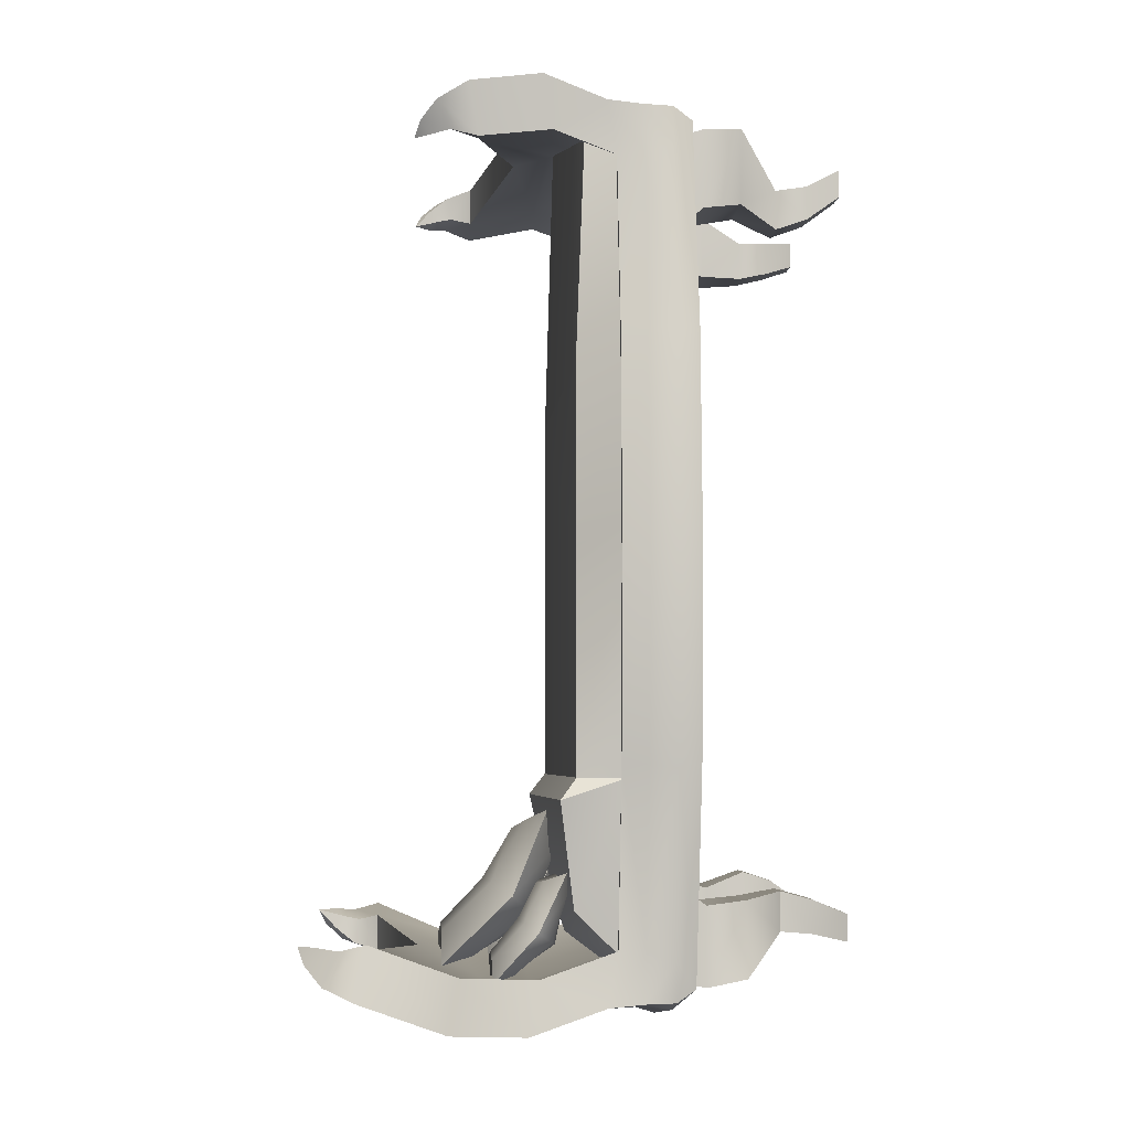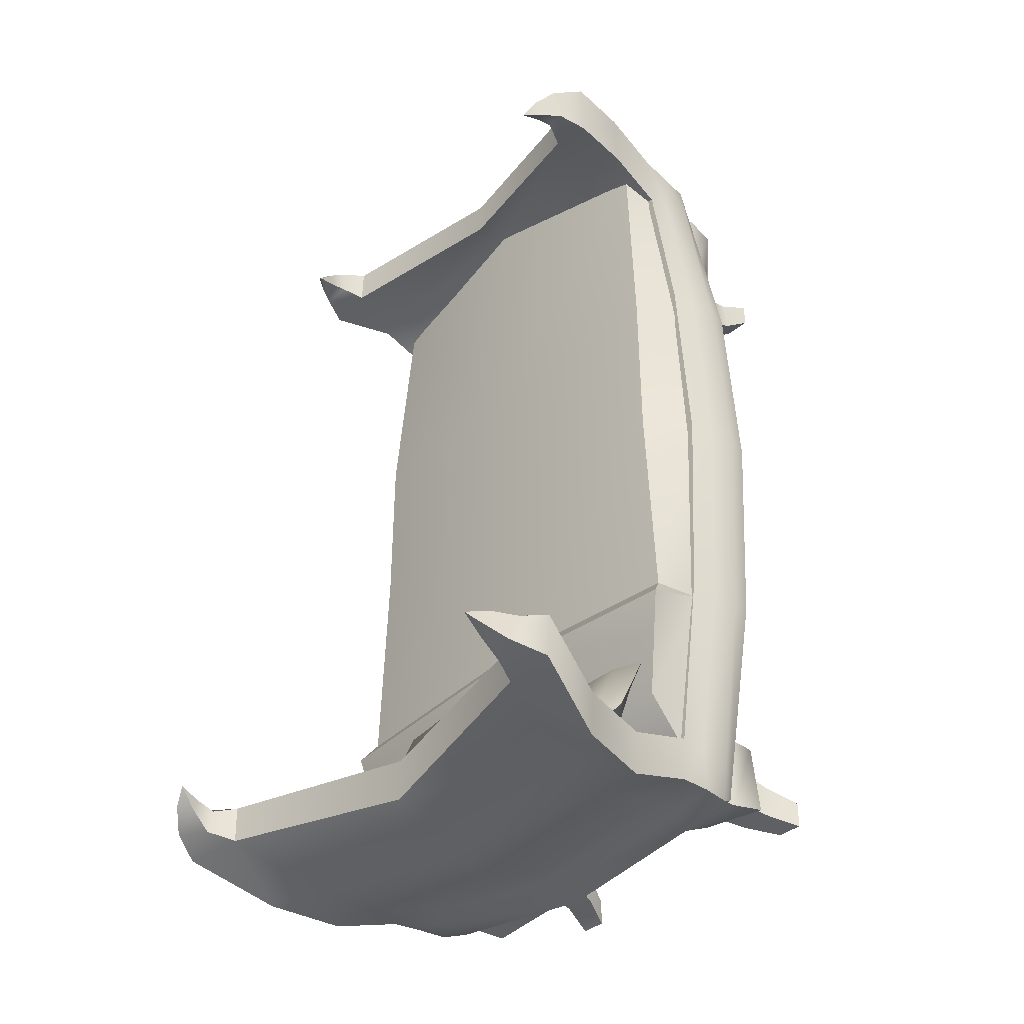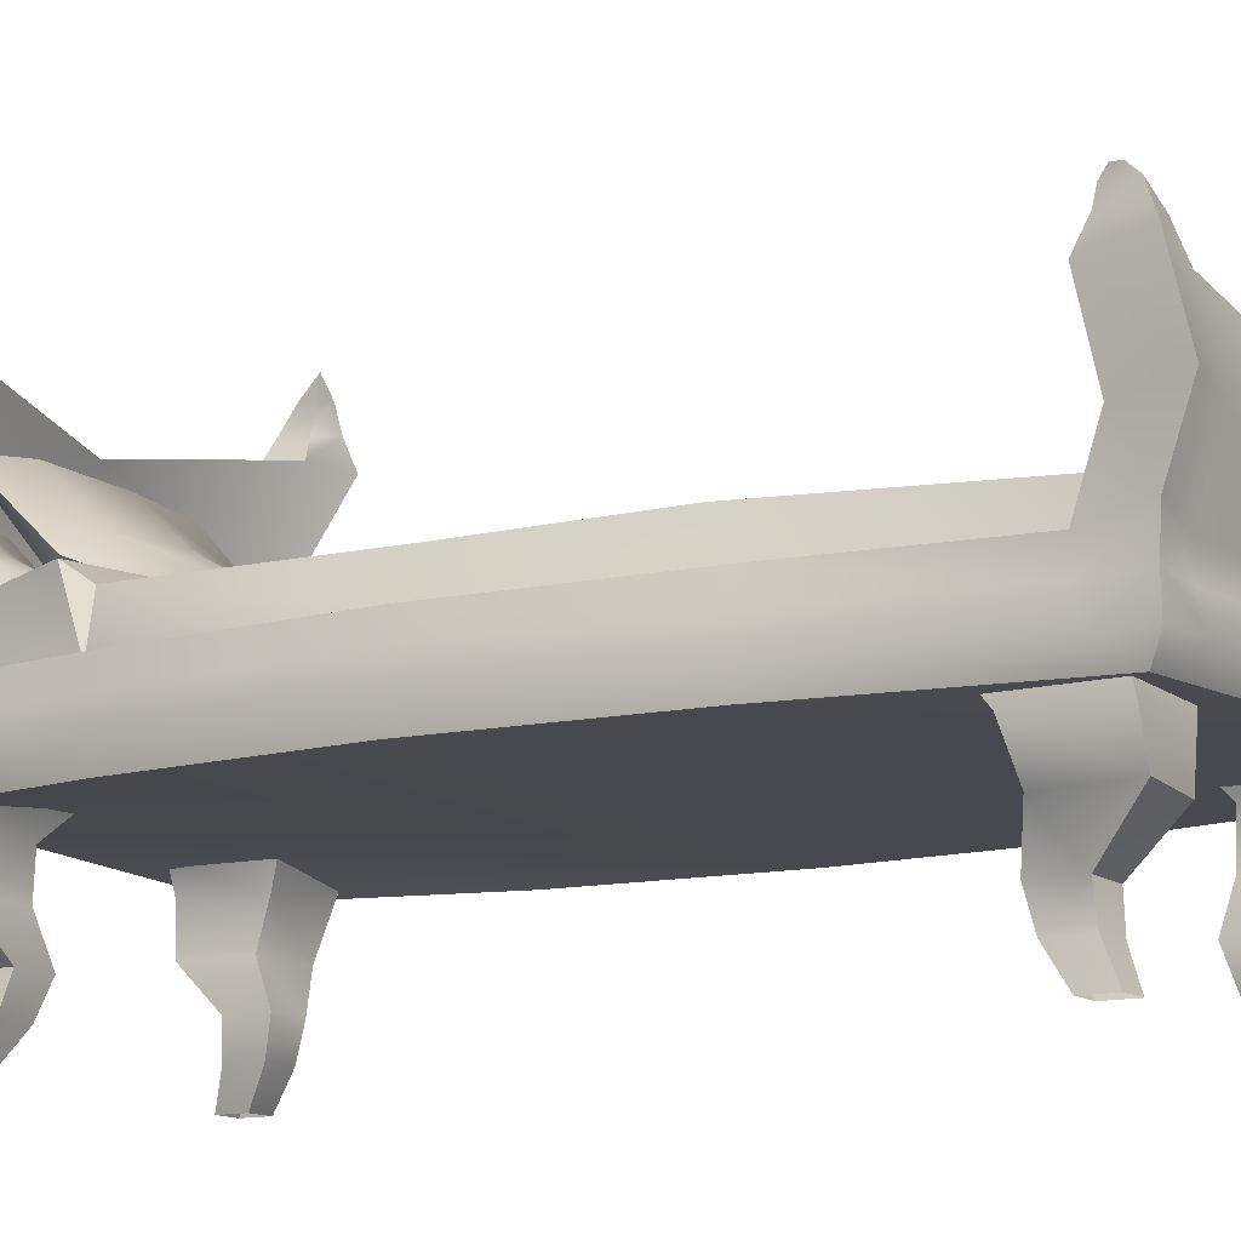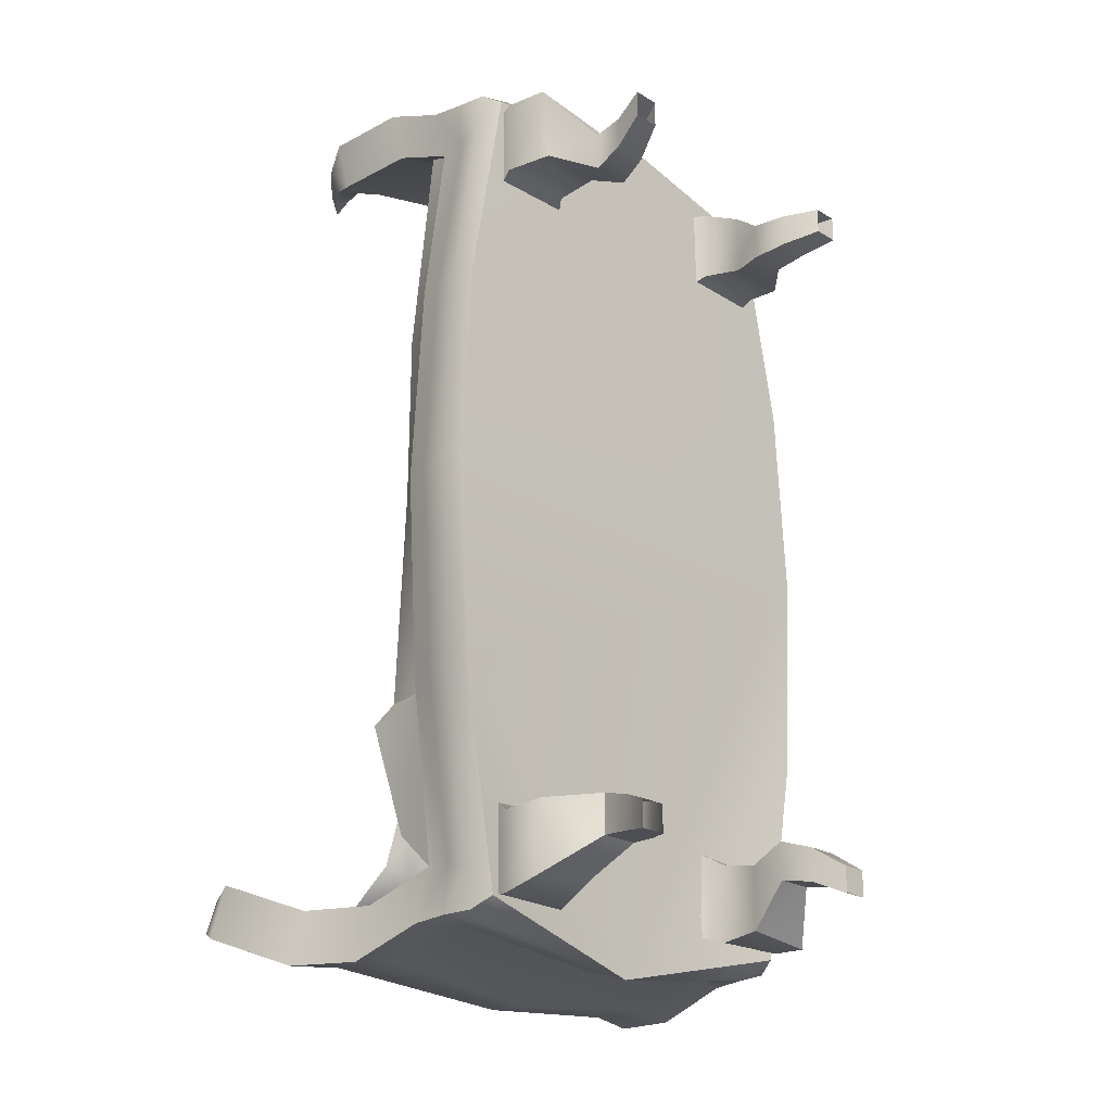
<metadata>
{"format":"obj","ext":"obj","renderer":"f3d","projection":"perspective","resolution":1024,"background":"white","views":[{"elev":-4.4,"azim":-93.6,"up":"+Z"},{"elev":-37.5,"azim":-133.2,"up":"+Z"},{"elev":-12.6,"azim":-59.5,"up":"+Y"},{"elev":-21.9,"azim":-46.5,"up":"+Z"}]}
</metadata>
<code>
v  -12.29 14.55 -12.01
v  -12.78 11.89 -12.01
v  -13.41 11.89 1.412
v  -11.74 14.55 0.0884
v  -11.7 14.55 9.71
v  -13.01 11.89 9.71
v  -11.26 11.89 21.95
v  -10.85 14.01 22.19
v  -12.83 15.42 -13.15
v  -11.44 14.61 -18.97
v  -11.27 11.89 -21.6
v  -0 12.28 -22.51
v  -0 14.42 -20.9
v  0 15.54 7.986
v  0 15.54 7.887
v  -0 15.54 -12.01
v  0 15.08 24.02
v  -0 16.43 -13.15
v  12.29 14.55 -12.01
v  11.74 14.55 0.0884
v  13.41 11.89 1.412
v  12.78 11.89 -12.01
v  11.7 14.55 9.71
v  10.85 14.01 22.19
v  11.26 11.89 21.95
v  13.01 11.89 9.71
v  11.27 11.89 -21.6
v  11.44 14.61 -18.97
v  12.83 15.42 -13.15
v  -6.684 7.611 18.44
v  -5.531 9.159 17.12
v  -5.531 9.159 22.29
v  -6.684 7.611 22.73
v  -10.97 7.611 22.73
v  -10.7 9.159 22.29
v  -10.7 9.159 17.12
v  -10.97 7.611 18.44
v  -6.43 5.448 22.46
v  -6.43 5.448 18.87
v  -10.51 5.448 22.87
v  -10.02 5.448 18.87
v  -6.124 3.284 17.92
v  -6.124 3.284 20.08
v  -6.577 1.585 20.35
v  -6.574 1.575 18.47
v  -8.284 3.284 20.08
v  -8.404 1.603 20.31
v  -8.284 3.284 17.92
v  -8.455 1.585 18.47
v  -7.266 -0.1357 21.14
v  -8.753 -0.1357 21.14
v  -8.753 -0.1357 19.65
v  -7.266 -0.1357 19.65
v  6.406 7.611 18.66
v  5.086 9.159 17.5
v  10.26 9.159 17.5
v  10.69 7.611 18.66
v  10.69 7.611 22.94
v  10.26 9.159 22.67
v  5.086 9.159 22.67
v  6.406 7.611 22.94
v  10.42 5.448 18.4
v  6.831 5.448 18.4
v  10.83 5.448 22.48
v  6.831 5.448 21.99
v  5.887 3.284 18.1
v  8.047 3.284 18.1
v  8.314 1.585 18.55
v  6.432 1.575 18.55
v  8.047 3.284 20.26
v  8.274 1.603 20.38
v  5.887 3.284 20.26
v  6.435 1.585 20.43
v  9.102 -0.1357 19.24
v  9.102 -0.1357 20.73
v  7.615 -0.1357 20.73
v  7.615 -0.1357 19.24
v  6.567 7.611 -18.52
v  5.414 9.784 -17.2
v  5.414 9.159 -22.37
v  6.567 7.846 -22.8
v  10.85 7.611 -22.8
v  10.58 9.159 -22.37
v  10.58 9.784 -17.2
v  10.85 8.236 -18.52
v  6.313 5.448 -22.53
v  6.313 5.448 -18.94
v  10.39 5.448 -22.94
v  9.905 5.448 -18.94
v  6.007 3.284 -18
v  6.007 3.284 -20.16
v  6.459 1.585 -20.43
v  6.457 1.575 -18.54
v  8.167 3.284 -20.16
v  8.287 1.603 -20.39
v  8.167 3.284 -18
v  8.338 1.585 -18.55
v  7.149 -0.1357 -21.21
v  8.636 -0.1357 -21.21
v  8.636 -0.1357 -19.73
v  7.149 -0.1357 -19.73
v  -6.523 7.611 -18.73
v  -5.204 9.159 -17.58
v  -10.37 9.159 -17.58
v  -10.81 7.611 -18.73
v  -10.81 7.611 -23.01
v  -10.37 9.159 -22.75
v  -5.204 9.159 -22.75
v  -6.523 7.611 -23.01
v  -10.54 5.448 -18.48
v  -6.948 5.448 -18.48
v  -10.95 5.448 -22.56
v  -6.948 5.448 -22.07
v  -6.004 3.284 -18.17
v  -8.164 3.284 -18.17
v  -8.431 1.585 -18.62
v  -6.549 1.575 -18.62
v  -8.164 3.284 -20.33
v  -8.391 1.603 -20.45
v  -6.004 3.284 -20.33
v  -6.552 1.585 -20.5
v  -9.219 -0.1357 -19.31
v  -9.219 -0.1357 -20.8
v  -7.732 -0.1357 -20.8
v  -7.732 -0.1357 -19.31
v  -7.51 18.84 -21.32
v  -10.21 18.87 -21.52
v  -9.842 17.16 -19.69
v  -7.436 17.4 -19.64
v  -7.349 16.4 -17.71
v  -10.03 16.11 -17.44
v  -10.82 16.42 -20.15
v  -11.33 18.82 -22.68
v  -4.133 16.38 -20.47
v  -5.05 17.14 -19.92
v  -4.657 16.08 -17.7
v  -3.585 14.93 -17.36
v  -4.838 18.84 -21.77
v  -7.346 15.17 -17.5
v  -11.08 14.97 -17
v  -7.569 18.58 -22.53
v  -3.837 18.78 -23.04
v  -7.566 17.35 -22.33
v  -7.512 15.4 -20.99
v  -9.898 15.67 -20.7
v  -10.26 17.66 -22.33
v  -7.406 14.9 -18.72
v  -10.08 14.9 -18.26
v  -4.703 14.87 -18.52
v  -5.107 15.64 -20.93
v  -4.884 17.64 -22.59
v  7.501 18.6 -21.34
v  4.817 18.68 -21.71
v  5.036 17.01 -19.82
v  7.438 17.21 -19.62
v  7.383 16.26 -17.67
v  4.684 16.03 -17.56
v  4.077 16.28 -20.32
v  3.773 18.61 -22.94
v  10.77 16.1 -20.22
v  9.831 16.89 -19.75
v  10.06 15.89 -17.48
v  11.09 14.94 -17.04
v  10.2 18.54 -21.63
v  7.348 15.03 -17.43
v  3.587 14.92 -17.16
v  7.512 18.3 -22.55
v  11.27 18.42 -22.51
v  7.476 17.08 -22.31
v  7.405 15.17 -20.92
v  5.012 15.49 -20.79
v  4.797 17.45 -22.5
v  7.359 14.74 -18.64
v  4.664 14.8 -18.35
v  10.04 14.66 -18.27
v  9.807 15.37 -20.72
v  10.18 17.31 -22.42
v  13.65 12.25 0.0517
v  12.96 12.25 11.4
v  13.26 10.83 11.39
v  13.97 10.83 0.0517
v  11.57 9.283 -23.7
v  11.77 10.96 -23.74
v  11.63 10.83 -21.05
v  11.89 9.308 -21.55
v  11.57 12.32 -21.01
v  12.96 12.25 -11.3
v  13.26 10.83 -11.28
v  9.282 10.83 -24.11
v  9.492 9.308 -24.29
v  14.25 9.308 0.0517
v  13.52 9.308 -11.5
v  13.26 8.103 -11.28
v  11.06 8.194 -23.05
v  9.244 12.31 -23.67
v  -0 10.83 -25.09
v  -0 12.25 -24.72
v  9.313 12.31 -21.54
v  -0 12.25 -22.33
v  -0 9.308 -25.58
v  11.9 12.86 -23.9
v  13.97 8.103 0.0517
v  11.51 25.29 -23.01
v  -0 22.77 -24.06
v  -0 22.77 -21.67
v  11.59 25.29 -20.88
v  14.4 25.3 -20.35
v  14.81 25.85 -23.24
v  13.91 27.56 -22.51
v  13.83 26.74 -20.71
v  12.28 26.71 -22.64
v  12.33 26.42 -21.2
v  12.9 28.53 -21.47
v  13.02 27.94 -20.58
v  12.19 27.87 -21.69
v  12.27 27.61 -20.94
v  12.06 28.89 -20.59
v  11.77 10.96 23.84
v  11.57 9.283 23.81
v  11.89 9.308 21.66
v  11.63 10.83 21.15
v  11.57 12.32 21.12
v  9.492 9.308 24.39
v  9.282 10.83 23.88
v  13.52 9.308 11.61
v  11.06 8.194 23.16
v  13.26 8.103 11.39
v  9.244 12.31 23.77
v  -0 12.25 24.82
v  -0 10.83 25.19
v  -0 12.25 22.72
v  9.313 12.31 21.65
v  -0 9.308 25.68
v  11.9 12.86 24.01
v  -0 8.103 25.2
v  10.02 19.7 24.39
v  10.1 19.7 22.27
v  -0 17.41 23.34
v  -0 17.41 25.44
v  12.54 19.71 21.74
v  11.96 21.23 22.2
v  12.03 21.95 23.81
v  12.9 20.26 24.63
v  10.58 21.21 23.92
v  10.62 20.94 22.64
v  11.24 22.3 22.08
v  11.13 22.82 22.88
v  10.5 22.23 23.08
v  10.57 22 22.41
v  10.38 23.14 22.09
v  -12.96 12.25 -11.3
v  -13.26 10.83 -11.28
v  -13.97 10.83 0.0517
v  -13.65 12.25 0.0517
v  -11.77 10.96 -23.74
v  -11.57 9.283 -23.7
v  -11.89 9.308 -21.55
v  -11.63 10.83 -21.05
v  -11.57 12.32 -21.01
v  -9.493 9.308 -24.29
v  -9.282 10.83 -24.11
v  -13.52 9.308 11.61
v  -13.26 10.83 11.39
v  -14.25 9.308 0.0517
v  -13.52 9.308 -11.5
v  -11.06 8.194 -23.05
v  -13.26 8.103 -11.28
v  -9.244 12.31 -23.67
v  -9.313 12.31 -21.54
v  -11.9 12.86 -23.9
v  -11.51 25.29 -23.01
v  -11.59 25.29 -20.88
v  -14.4 25.3 -20.35
v  -13.72 26.74 -20.74
v  -13.8 27.56 -22.54
v  -14.81 25.85 -23.24
v  -12.17 26.71 -22.67
v  -12.22 26.42 -21.23
v  -12.91 27.94 -20.6
v  -12.79 28.53 -21.5
v  -12.08 27.87 -21.72
v  -12.16 27.61 -20.97
v  -11.95 28.89 -20.62
v  -13.26 8.103 11.39
v  -13.97 8.103 0.0517
v  -11.89 9.308 21.66
v  -11.57 9.283 23.81
v  -11.77 10.96 23.84
v  -11.63 10.83 21.15
v  -11.57 12.32 21.12
v  -12.96 12.25 11.4
v  -9.493 9.308 24.39
v  -9.282 10.83 23.88
v  -11.06 8.194 23.16
v  -9.244 12.31 23.77
v  -9.313 12.31 21.65
v  -11.9 12.86 24.01
v  -10.02 19.7 24.39
v  -10.1 19.7 22.27
v  -12.54 19.71 21.74
v  -12.9 20.26 24.63
v  -12.04 21.95 23.83
v  -11.97 21.23 22.22
v  -10.59 21.21 23.94
v  -10.64 20.94 22.67
v  -11.15 22.82 22.9
v  -11.25 22.3 22.11
v  -10.52 22.23 23.1
v  -10.59 22 22.43
v  -10.4 23.14 22.12
v  -0 15.03 26.14
v  9.422 15.73 25.06
v  12.13 16.29 25.31
v  11.79 15.74 22.36
v  9.494 15.73 22.9
v  -0 15.03 23.99
v  -9.494 15.73 22.9
v  -11.79 15.74 22.36
v  -12.13 16.29 25.31
v  -9.422 15.73 25.06
v  -0 19.24 -25.92
v  10.2 20.6 -24.86
v  9.485 16.45 -25.08
v  -0 16.4 -26.14
v  -9.485 16.45 -25.08
v  -10.2 20.6 -24.86
v  -12.21 17.01 -25.32
v  -13.13 21.15 -25.1
v  -12.77 20.61 -22.21
v  -11.87 16.47 -22.43
v  -10.28 20.6 -22.74
v  -9.557 16.45 -22.96
v  -0 19.24 -23.53
v  -0 16.4 -23.75
v  9.557 16.45 -22.96
v  10.28 20.6 -22.74
v  11.87 16.47 -22.43
v  12.77 20.61 -22.21
v  12.21 17.01 -25.32
v  13.13 21.15 -25.1
v  0.3177 21.46 -20.41
v  -4.897 21.48 -20.47
v  -4.157 18.71 -17.86
v  0.4752 19.11 -17.96
v  0.7263 17.41 -15.11
v  -4.427 16.91 -14.49
v  -6.041 17.6 -18.54
v  -7.093 21.48 -22.15
v  6.886 17.68 -19.62
v  5.128 18.77 -18.64
v  5.917 16.97 -15.37
v  8.011 15.43 -15.03
v  5.447 21.55 -21.34
v  0.7566 15.51 -14.9
v  -6.413 15.73 -13.82
v  0.1615 21.16 -22.29
v  7.331 21.57 -22.33
v  0.1917 19.26 -22.07
v  0.3698 16.17 -20.2
v  -4.22 16.51 -19.53
v  -4.999 19.7 -21.82
v  0.6637 15.21 -16.78
v  -4.466 15.13 -15.85
v  5.878 15.2 -16.72
v  5.002 16.57 -20.3
v  5.345 19.77 -22.69
g Bed
f 1 2 3 4
f 5 6 7 8
f 2 9 10 11
f 12 11 10 13
f 5 14 15 4
f 4 3 6 5
f 2 1 9
f 4 15 16 1
f 8 17 14 5
f 18 13 10 9
f 1 16 18 9
f 19 20 21 22
f 23 24 25 26
f 22 27 28 29
f 12 13 28 27
f 23 20 15 14
f 20 23 26 21
f 22 29 19
f 20 19 16 15
f 24 23 14 17
f 18 29 28 13
f 19 29 18 16
f 30 31 32 33
f 34 33 32 35
f 36 37 34 35
f 37 36 31 30
f 30 33 38 39
f 38 33 34 40
f 37 41 40 34
f 41 37 30 39
f 42 43 44 45
f 43 46 47 44
f 46 48 49 47
f 49 48 42 45
f 39 38 43 42
f 38 40 46 43
f 41 48 46 40
f 48 41 39 42
f 50 44 47 51
f 51 47 49 52
f 45 44 50 53
f 52 49 45 53
f 54 55 56 57
f 58 57 56 59
f 60 61 58 59
f 61 60 55 54
f 54 57 62 63
f 62 57 58 64
f 61 65 64 58
f 65 61 54 63
f 66 67 68 69
f 67 70 71 68
f 70 72 73 71
f 73 72 66 69
f 63 62 67 66
f 62 64 70 67
f 65 72 70 64
f 72 65 63 66
f 74 68 71 75
f 75 71 73 76
f 69 68 74 77
f 76 73 69 77
f 78 79 80 81
f 82 81 80 83
f 84 85 82 83
f 85 84 79 78
f 78 81 86 87
f 86 81 82 88
f 85 89 88 82
f 89 85 78 87
f 90 91 92 93
f 91 94 95 92
f 94 96 97 95
f 97 96 90 93
f 87 86 91 90
f 86 88 94 91
f 89 96 94 88
f 96 89 87 90
f 98 92 95 99
f 99 95 97 100
f 93 92 98 101
f 100 97 93 101
f 102 103 104 105
f 106 105 104 107
f 108 109 106 107
f 109 108 103 102
f 102 105 110 111
f 110 105 106 112
f 109 113 112 106
f 113 109 102 111
f 114 115 116 117
f 115 118 119 116
f 118 120 121 119
f 121 120 114 117
f 111 110 115 114
f 110 112 118 115
f 113 120 118 112
f 120 113 111 114
f 122 116 119 123
f 123 119 121 124
f 117 116 122 125
f 124 121 117 125
f 126 127 128 129
f 130 129 128 131
f 132 128 127 133
f 134 135 136 137
f 126 129 135 138
f 139 130 131 140
f 141 126 138 142
f 135 129 130 136
f 132 140 131 128
f 139 137 136 130
f 134 142 138 135
f 141 133 127 126
f 143 144 145 146
f 147 148 145 144
f 132 133 146 145
f 134 137 149 150
f 143 151 150 144
f 139 140 148 147
f 141 142 151 143
f 150 149 147 144
f 132 145 148 140
f 139 147 149 137
f 134 150 151 142
f 141 143 146 133
f 152 153 154 155
f 156 155 154 157
f 158 154 153 159
f 160 161 162 163
f 152 155 161 164
f 165 156 157 166
f 167 152 164 168
f 161 155 156 162
f 158 166 157 154
f 165 163 162 156
f 160 168 164 161
f 167 159 153 152
f 169 170 171 172
f 173 174 171 170
f 158 159 172 171
f 160 163 175 176
f 169 177 176 170
f 165 166 174 173
f 167 168 177 169
f 176 175 173 170
f 158 171 174 166
f 165 173 175 163
f 160 176 177 168
f 167 169 172 159
f 178 179 180 181
f 182 183 184 185
f 184 186 187 188
f 189 183 182 190
f 191 192 188 181
f 192 193 194 185
f 194 190 182
f 195 189 196 197
f 187 198 199 178
f 200 196 189 190
f 184 188 192 185
f 184 183 201 186
f 194 182 185
f 194 200 190
f 201 183 189 195
f 186 198 187
f 193 202 200 194
f 203 204 205 206
f 207 208 209 210
f 208 203 211 209
f 203 206 212 211
f 206 207 210 212
f 210 209 213 214
f 209 211 215 213
f 211 212 216 215
f 212 210 214 216
f 214 213 217
f 213 215 217
f 215 216 217
f 216 214 217
f 218 219 220 221
f 221 180 179 222
f 223 219 218 224
f 225 220 226 227
f 226 219 223
f 228 229 230 224
f 179 178 231 232
f 233 223 224 230
f 225 180 221 220
f 221 222 234 218
f 226 220 219
f 226 223 233 235
f 234 228 224 218
f 179 232 222
f 235 202 227 226
f 236 237 238 239
f 240 241 242 243
f 243 242 244 236
f 236 244 245 237
f 237 245 241 240
f 241 246 247 242
f 242 247 248 244
f 244 248 249 245
f 245 249 246 241
f 246 250 247
f 247 250 248
f 248 250 249
f 249 250 246
f 191 202 193 192
f 251 252 253 254
f 255 256 257 258
f 258 252 251 259
f 260 256 255 261
f 262 263 253 264
f 265 257 266 267
f 266 256 260
f 268 197 196 261
f 251 178 199 269
f 260 261 196 200
f 265 252 258 257
f 258 259 270 255
f 266 257 256
f 266 260 200
f 270 268 261 255
f 251 269 259
f 200 202 267 266
f 271 272 205 204
f 273 274 275 276
f 276 275 277 271
f 271 277 278 272
f 272 278 274 273
f 274 279 280 275
f 275 280 281 277
f 277 281 282 278
f 278 282 279 274
f 279 283 280
f 280 283 281
f 281 283 282
f 282 283 279
f 202 284 285
f 286 287 288 289
f 289 290 291 263
f 288 287 292 293
f 262 284 294 286
f 294 292 287
f 295 293 230 229
f 291 296 231 178
f 233 230 293 292
f 289 263 262 286
f 289 288 297 290
f 294 287 286
f 294 235 233 292
f 297 288 293 295
f 291 290 296
f 284 202 235 294
f 298 239 238 299
f 300 301 302 303
f 301 298 304 302
f 298 299 305 304
f 299 300 303 305
f 303 302 306 307
f 302 304 308 306
f 304 305 309 308
f 305 303 307 309
f 307 306 310
f 306 308 310
f 308 309 310
f 309 307 310
f 284 262 264 285
f 178 181 188 187
f 191 181 180 225
f 227 202 191 225
f 254 253 263 291
f 265 264 253 252
f 267 285 264 265
f 254 291 178
f 251 254 178
f 285 267 202
f 311 229 228 312
f 312 228 234 313
f 314 313 234 222
f 314 222 232 315
f 315 232 231 316
f 316 231 296 317
f 318 317 296 290
f 318 290 297 319
f 320 319 297 295
f 320 295 229 311
f 311 312 236 239
f 236 312 313 243
f 313 314 240 243
f 240 314 315 237
f 315 316 238 237
f 316 317 299 238
f 317 318 300 299
f 300 318 319 301
f 319 320 298 301
f 320 311 239 298
f 321 322 323 324
f 325 326 321 324
f 327 328 326 325
f 329 328 327 330
f 331 329 330 332
f 333 331 332 334
f 335 336 333 334
f 337 338 336 335
f 339 340 338 337
f 322 340 339 323
f 324 323 195 197
f 322 321 204 203
f 268 325 324 197
f 204 321 326 271
f 270 327 325 268
f 271 326 328 276
f 330 327 270 259
f 328 329 273 276
f 332 330 259 269
f 329 331 272 273
f 334 332 269 199
f 331 333 205 272
f 198 335 334 199
f 205 333 336 206
f 186 337 335 198
f 206 336 338 207
f 201 339 337 186
f 207 338 340 208
f 323 339 201 195
f 340 322 203 208
f 341 342 343 344
f 345 344 343 346
f 347 343 342 348
f 349 350 351 352
f 341 344 350 353
f 354 345 346 355
f 356 341 353 357
f 350 344 345 351
f 347 355 346 343
f 354 352 351 345
f 349 357 353 350
f 356 348 342 341
f 358 359 360 361
f 362 363 360 359
f 347 348 361 360
f 349 352 364 365
f 358 366 365 359
f 354 355 363 362
f 356 357 366 358
f 365 364 362 359
f 347 360 363 355
f 354 362 364 352
f 349 365 366 357
f 356 358 361 348

</code>
